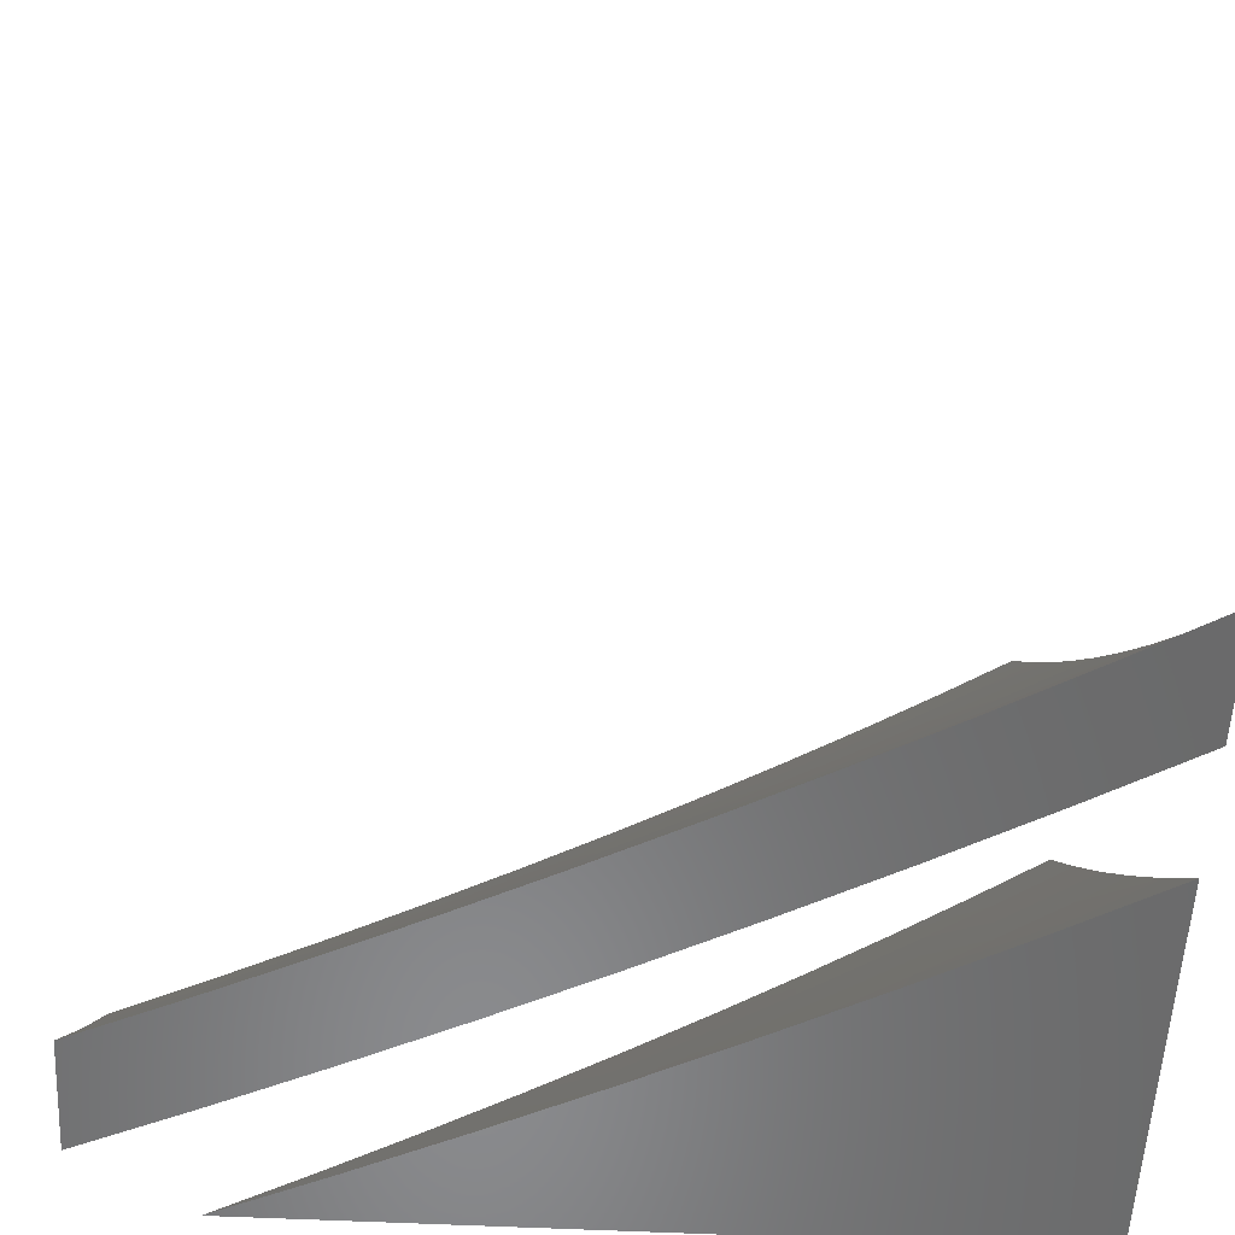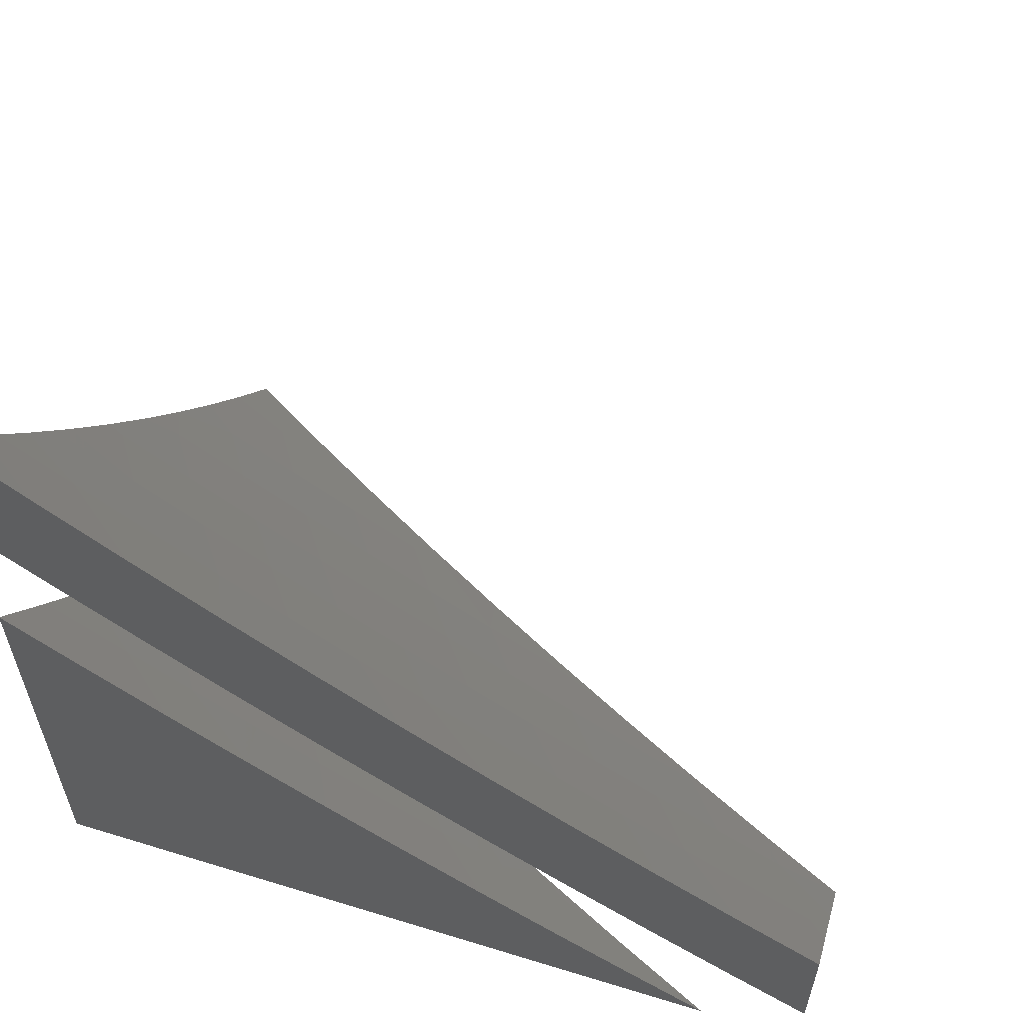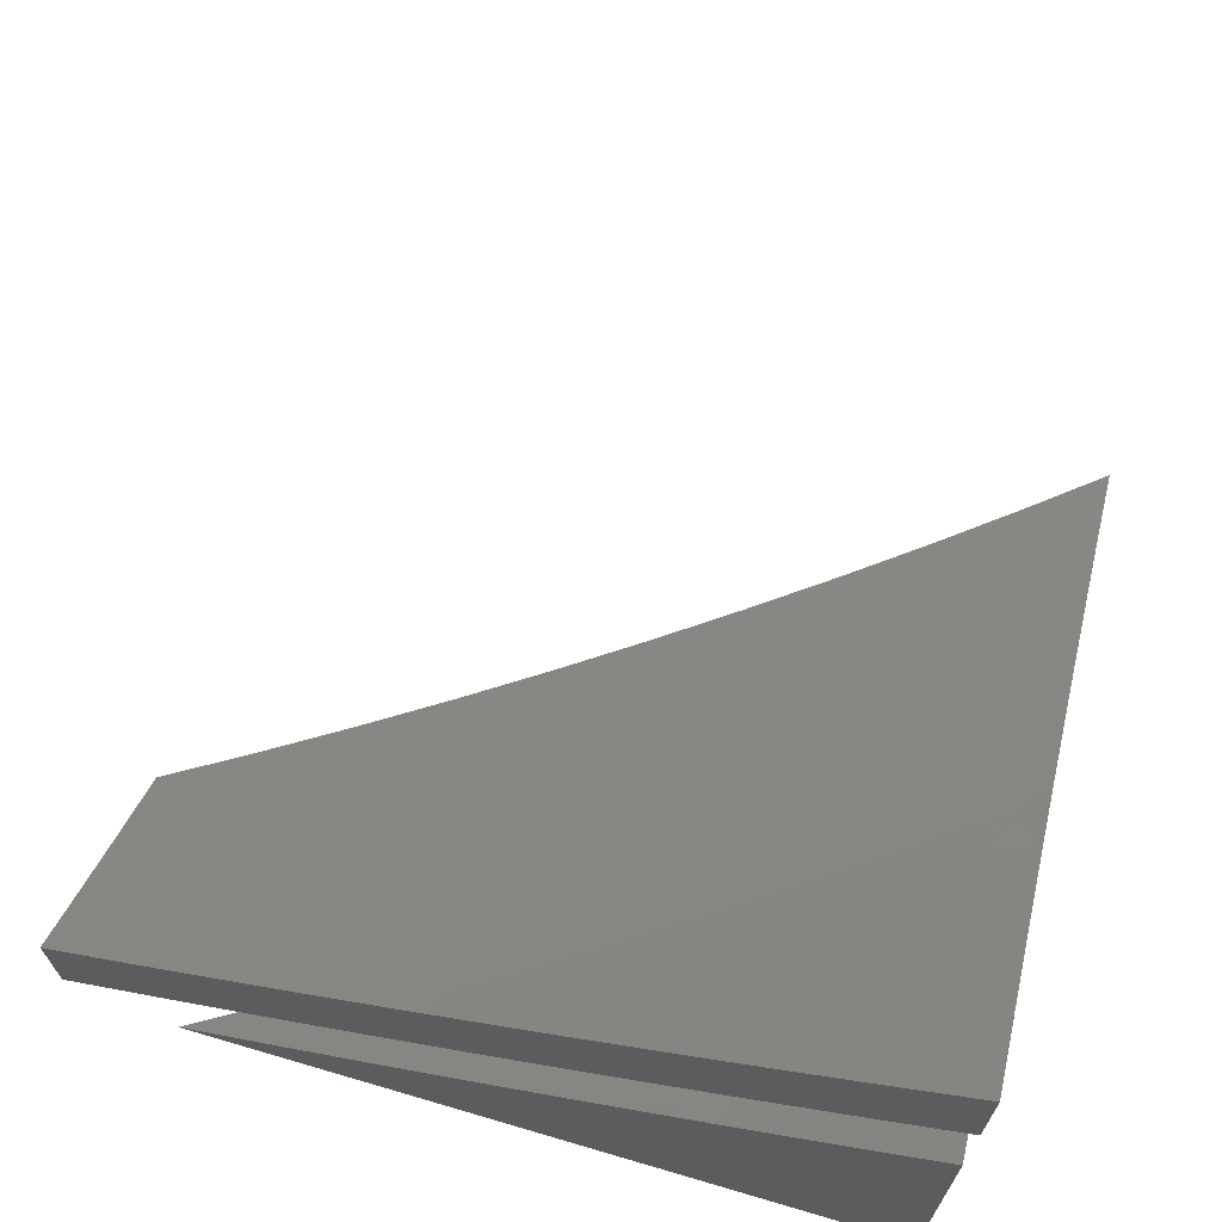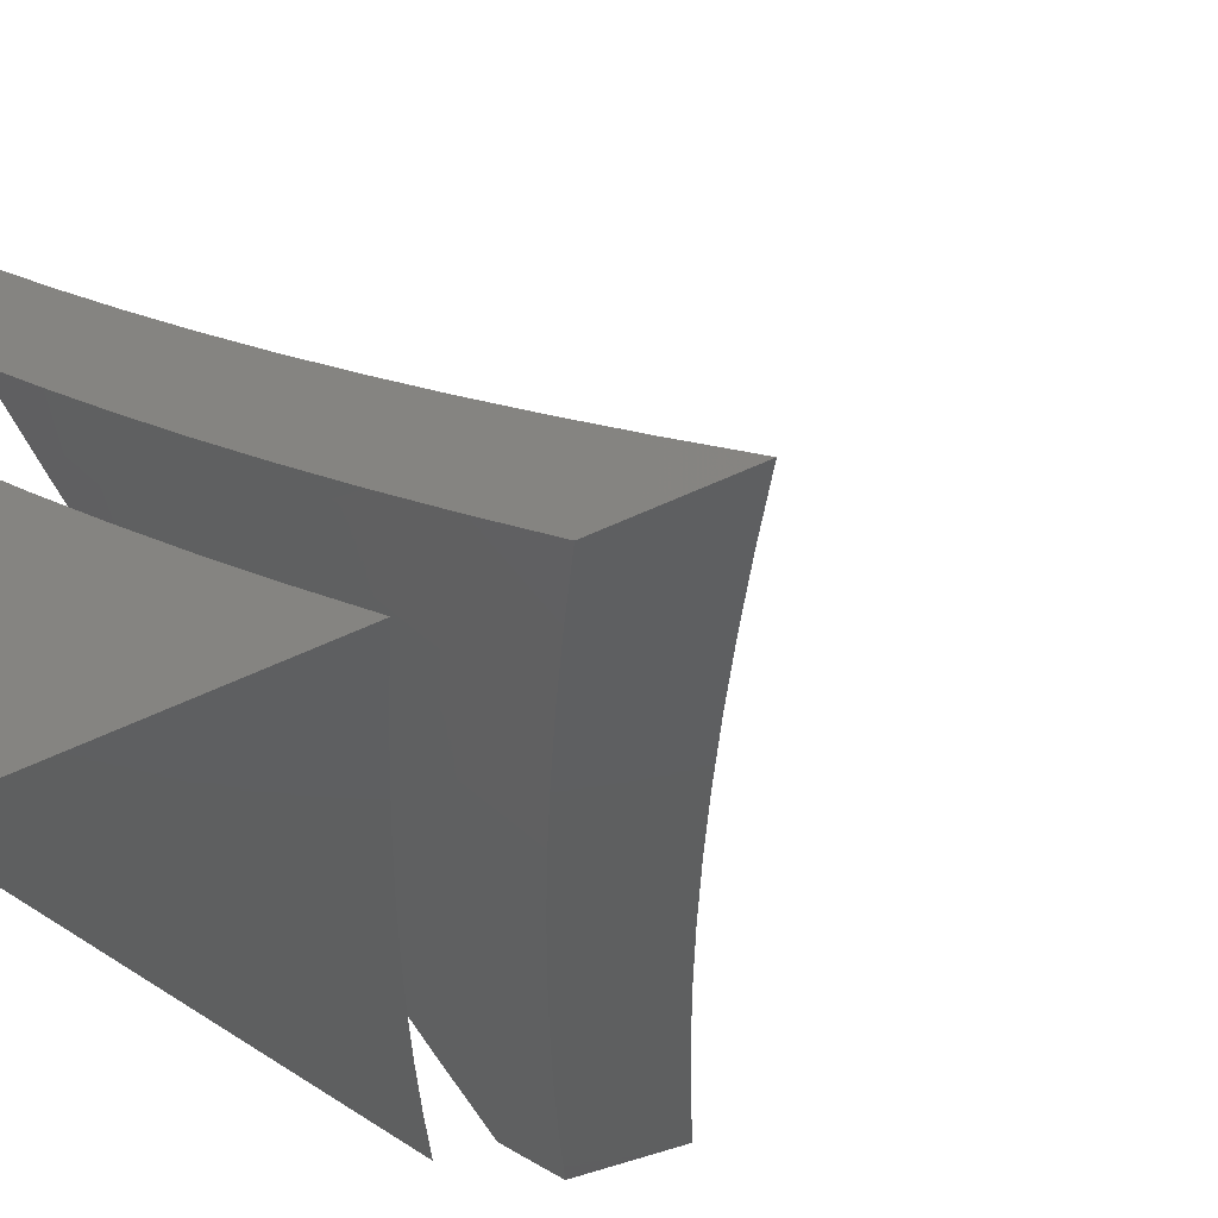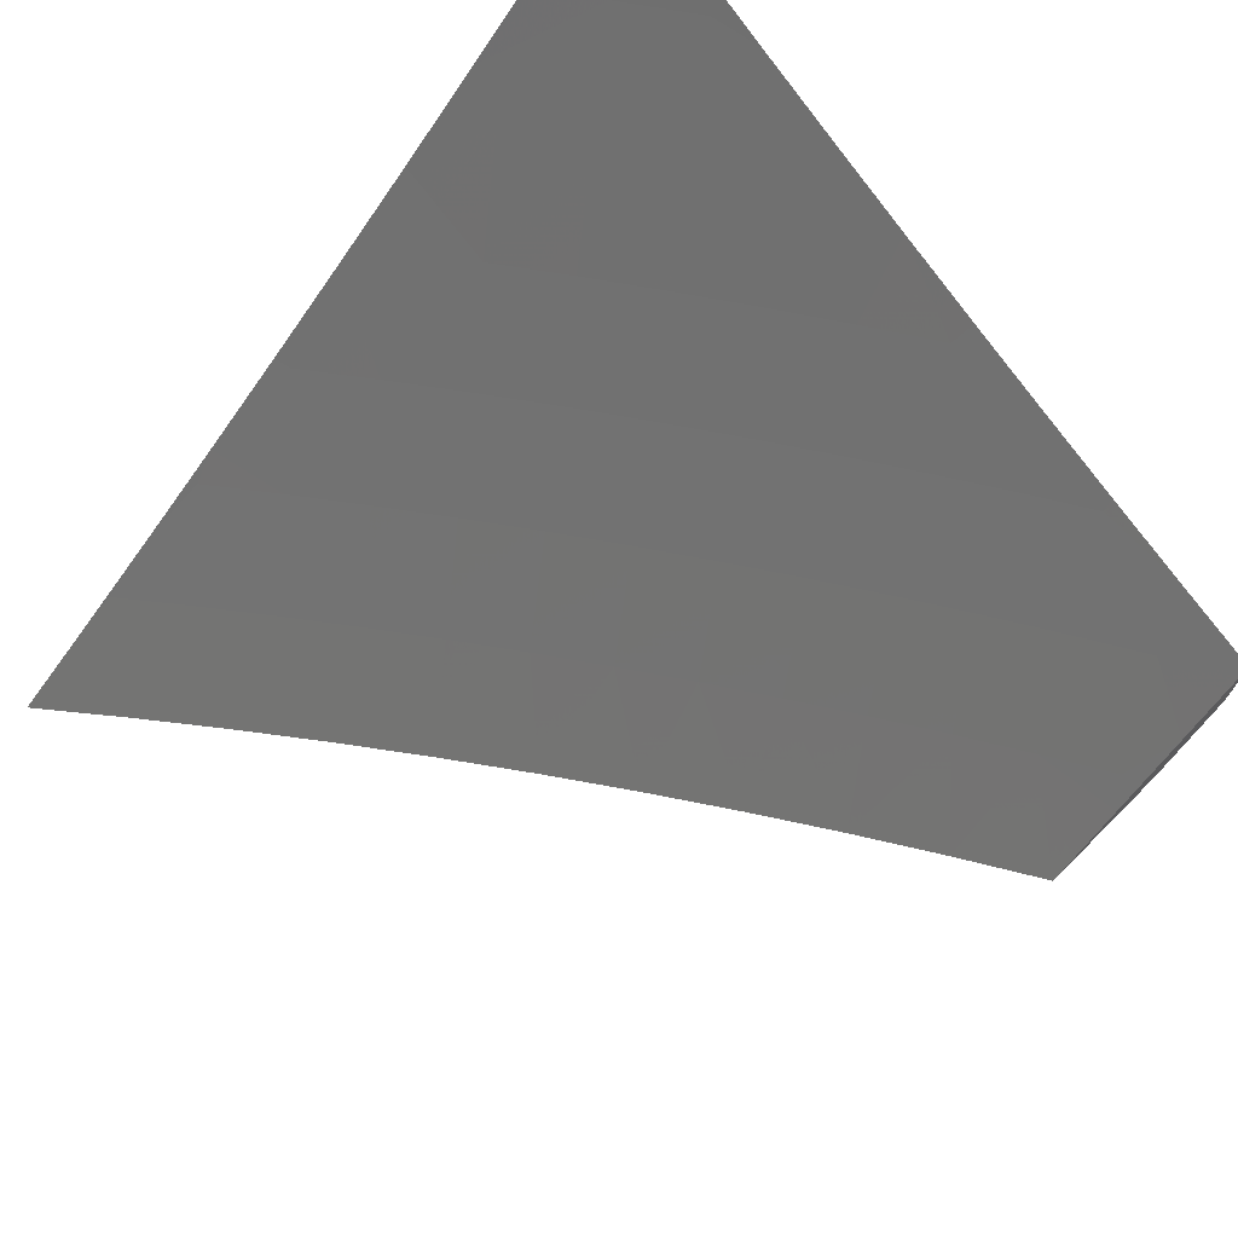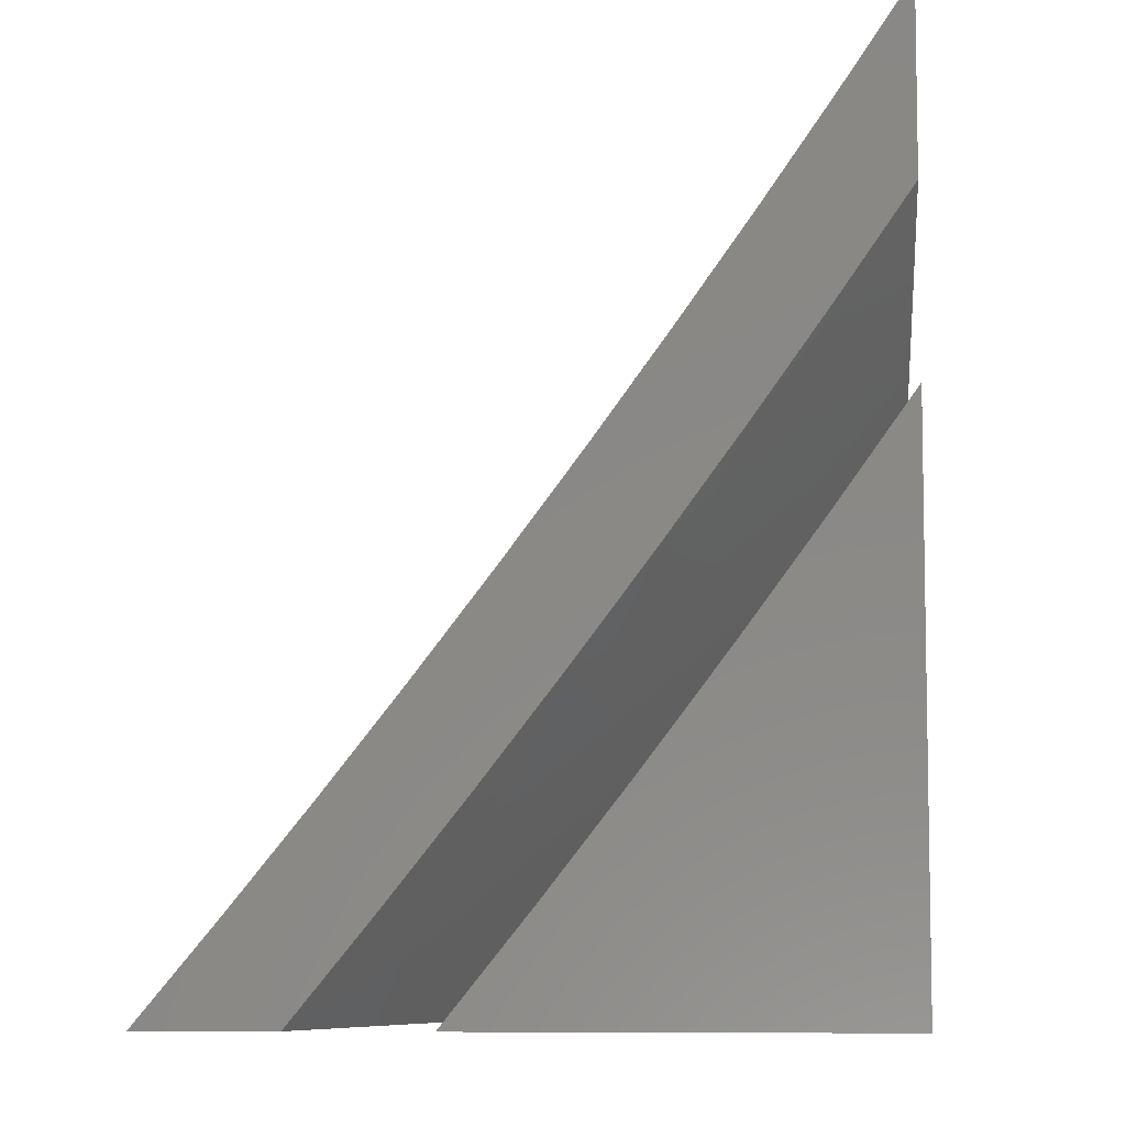
<metadata>
{"format":"stl","ext":"stl","renderer":"f3d","projection":"perspective","resolution":1024,"background":"white","views":[{"elev":-56.3,"azim":-2.9,"up":"+Y"},{"elev":59.7,"azim":-162.5,"up":"+Y"},{"elev":67.9,"azim":16.4,"up":"+Z"},{"elev":-37.1,"azim":123.4,"up":"+Z"},{"elev":72.3,"azim":-134.9,"up":"+Z"},{"elev":-7.2,"azim":93.9,"up":"+Y"}]}
</metadata>
<code>
# stl→obj: 184 verts, 360 faces
v 4 -6.908 -8.86
v 4 -7 -8.788
v 4.082 -6.941 -8.798
v 4.114 -7 -8.736
v 4.168 -6.889 -8.798
v 4.226 -6.986 -8.694
v 4.253 -6.837 -8.798
v 4.313 -6.933 -8.694
v 4.338 -6.783 -8.798
v 4.399 -6.878 -8.694
v 4.422 -6.729 -8.798
v 4.484 -6.823 -8.694
v 4.505 -6.673 -8.798
v 4.569 -6.767 -8.694
v 4.588 -6.617 -8.798
v 4.652 -6.709 -8.694
v 4.67 -6.559 -8.798
v 4.736 -6.651 -8.694
v 4.751 -6.5 -8.798
v 4.818 -6.592 -8.694
v 4.832 -6.441 -8.798
v 4.9 -6.531 -8.694
v 4.912 -6.38 -8.798
v 4.981 -6.47 -8.694
v 5 -6.353 -8.768
v 5 -6.463 -8.688
v 5 -6.573 -8.606
v 4.967 -6.62 -8.589
v 4.884 -6.681 -8.589
v 5 -6.681 -8.523
v 4.949 -6.77 -8.483
v 5 -6.789 -8.439
v 4.864 -6.831 -8.483
v 4.927 -6.92 -8.376
v 4.841 -6.981 -8.376
v 4.892 -7 -8.33
v 4.783 -7 -8.392
v 4.779 -6.891 -8.483
v 4.693 -6.95 -8.483
v 4.716 -6.801 -8.589
v 4.631 -6.859 -8.589
v 4.227 -7 -8.682
v 4.34 -7 -8.627
v 4.459 -6.972 -8.589
v 4.452 -7 -8.571
v 4.563 -7 -8.513
v 4.545 -6.916 -8.589
v 4.673 -7 -8.453
v 5 -7 -8.267
v 5 -6.895 -8.354
v 4.991 -6.319 -8.798
v 5 -6.242 -8.847
v 4.92 -6.229 -8.9
v 4.997 -6.167 -8.9
v 4.905 -6.093 -9
v 5 -6.129 -8.924
v 5 -6.016 -9
v 4.809 -6.17 -9
v 4.842 -6.29 -8.9
v 4.712 -6.244 -9
v 4.764 -6.35 -8.9
v 4.613 -6.317 -9
v 4.684 -6.408 -8.9
v 4.604 -6.466 -8.9
v 4.514 -6.389 -9
v 4.523 -6.523 -8.9
v 4.413 -6.459 -9
v 4.442 -6.579 -8.9
v 4.311 -6.527 -9
v 4.359 -6.634 -8.9
v 4.209 -6.594 -9
v 4.276 -6.687 -8.9
v 4.193 -6.74 -8.9
v 4.105 -6.659 -9
v 4.109 -6.792 -8.9
v 4 -6.722 -9
v 4 -6.816 -8.93
v 4.024 -6.842 -8.9
v 4.8 -6.742 -8.589
v 5 -6.891 -8.498
v 5 -7 -8.409
v 4.916 -6.935 -8.511
v 4.878 -7 -8.48
v 4.831 -6.994 -8.511
v 4.756 -7 -8.548
v 4.773 -6.91 -8.611
v 4.688 -6.967 -8.611
v 4.63 -6.881 -8.71
v 4.632 -7 -8.615
v 4.546 -6.937 -8.71
v 4.507 -7 -8.68
v 4.461 -6.992 -8.71
v 4.382 -7 -8.744
v 4.405 -6.903 -8.808
v 4.32 -6.956 -8.808
v 4.264 -6.866 -8.905
v 4.255 -7 -8.805
v 4.18 -6.918 -8.905
v 4.128 -7 -8.865
v 4.095 -6.968 -8.905
v 4 -7 -8.923
v 4 -6.967 -8.949
v 4 -6.933 -8.974
v 4 -6.899 -9
v 4.105 -6.838 -9
v 4.208 -6.774 -9
v 4.347 -6.814 -8.905
v 4.488 -6.849 -8.808
v 4.311 -6.709 -9
v 4.43 -6.76 -8.905
v 4.572 -6.794 -8.808
v 4.714 -6.824 -8.71
v 4.857 -6.851 -8.611
v 4.94 -6.791 -8.611
v 5 -6.781 -8.585
v 5 -6.669 -8.671
v 4.879 -6.707 -8.71
v 4.96 -6.647 -8.71
v 4.817 -6.622 -8.808
v 4.897 -6.563 -8.808
v 4.754 -6.536 -8.905
v 4.834 -6.478 -8.905
v 4.711 -6.435 -9
v 4.809 -6.362 -9
v 4.412 -6.643 -9
v 4.512 -6.706 -8.905
v 4.654 -6.738 -8.808
v 4.797 -6.766 -8.71
v 4.513 -6.575 -9
v 4.594 -6.65 -8.905
v 4.736 -6.68 -8.808
v 4.613 -6.506 -9
v 4.675 -6.593 -8.905
v 4.912 -6.418 -8.905
v 4.905 -6.288 -9
v 4.99 -6.358 -8.905
v 5 -6.329 -8.92
v 5 -6.443 -8.838
v 5 -6.213 -9
v 5 -6.557 -8.756
v 4.977 -6.503 -8.808
v 4.127 -7 -9
v 4.227 -6.94 -9
v 5 -7 -9
v 4.327 -6.878 -9
v 4.426 -6.815 -9
v 4.524 -6.75 -9
v 4.621 -6.684 -9
v 4.718 -6.616 -9
v 4.813 -6.547 -9
v 4.907 -6.477 -9
v 5 -6.405 -9
v 5 -7 -8.551
v 4.878 -7 -8.62
v 4.755 -7 -8.688
v 4.631 -7 -8.754
v 4.506 -7 -8.818
v 4.381 -7 -8.881
v 4.254 -7 -8.941
v 5 -6.527 -8.913
v 5 -6.647 -8.825
v 5 -6.766 -8.735
v 5 -6.884 -8.644
v 4.983 -6.541 -8.912
v 4.905 -6.6 -8.912
v 4.962 -6.677 -8.823
v 4.883 -6.735 -8.823
v 4.939 -6.813 -8.734
v 4.994 -6.889 -8.643
v 4.913 -6.948 -8.643
v 4.777 -6.928 -8.734
v 4.694 -6.984 -8.734
v 4.641 -6.904 -8.823
v 4.559 -6.959 -8.823
v 4.587 -6.825 -8.912
v 4.506 -6.878 -8.912
v 4.827 -6.658 -8.912
v 4.748 -6.714 -8.912
v 4.668 -6.77 -8.912
v 4.425 -6.931 -8.912
v 4.342 -6.983 -8.912
v 4.803 -6.793 -8.823
v 4.858 -6.871 -8.734
v 4.723 -6.849 -8.823
f 1 2 3
f 3 2 4
f 3 4 5
f 5 4 6
f 5 6 7
f 7 6 8
f 7 8 9
f 9 8 10
f 9 10 11
f 11 10 12
f 11 12 13
f 13 12 14
f 13 14 15
f 15 14 16
f 15 16 17
f 17 16 18
f 17 18 19
f 19 18 20
f 19 20 21
f 21 20 22
f 21 22 23
f 23 22 24
f 23 24 25
f 25 24 26
f 26 24 27
f 27 24 22
f 27 22 28
f 28 22 29
f 28 29 30
f 30 29 31
f 30 31 32
f 32 31 33
f 32 33 34
f 34 33 35
f 34 35 36
f 36 35 37
f 37 35 38
f 37 38 39
f 39 38 40
f 39 40 41
f 41 40 16
f 41 16 14
f 4 42 6
f 6 42 43
f 6 43 8
f 8 43 10
f 10 43 44
f 44 43 45
f 44 45 46
f 44 46 47
f 47 46 48
f 47 48 39
f 39 48 37
f 36 49 34
f 34 49 50
f 34 50 32
f 30 27 28
f 23 25 51
f 51 25 52
f 51 52 53
f 53 52 54
f 53 54 55
f 55 54 56
f 55 56 57
f 52 56 54
f 55 58 53
f 53 58 59
f 53 59 23
f 23 59 21
f 58 60 59
f 59 60 61
f 59 61 21
f 21 61 19
f 60 62 61
f 61 62 63
f 61 63 19
f 19 63 17
f 63 62 64
f 64 62 65
f 64 65 66
f 66 65 67
f 66 67 68
f 68 67 69
f 68 69 70
f 70 69 71
f 70 71 72
f 72 71 73
f 72 73 7
f 7 73 5
f 71 74 73
f 73 74 75
f 73 75 5
f 5 75 3
f 74 76 75
f 75 76 77
f 75 77 78
f 78 77 1
f 78 1 3
f 75 78 3
f 72 7 9
f 12 10 44
f 70 72 9
f 70 9 11
f 14 12 47
f 47 12 44
f 41 14 47
f 68 70 11
f 68 11 13
f 39 41 47
f 66 68 13
f 66 13 15
f 35 33 38
f 38 33 79
f 38 79 40
f 40 79 18
f 40 18 16
f 64 66 15
f 64 15 17
f 20 18 79
f 31 29 33
f 33 29 79
f 63 64 17
f 22 20 29
f 29 20 79
f 51 53 23
f 80 81 82
f 82 81 83
f 82 83 84
f 84 83 85
f 84 85 86
f 86 85 87
f 86 87 88
f 88 87 89
f 88 89 90
f 90 89 91
f 90 91 92
f 92 91 93
f 92 93 94
f 94 93 95
f 94 95 96
f 96 95 97
f 96 97 98
f 98 97 99
f 98 99 100
f 100 99 101
f 100 101 102
f 85 89 87
f 93 97 95
f 102 103 100
f 100 103 104
f 100 104 105
f 100 105 98
f 98 105 106
f 98 106 96
f 96 106 107
f 96 107 94
f 94 107 108
f 94 108 90
f 90 108 88
f 106 109 107
f 107 109 110
f 107 110 108
f 108 110 111
f 108 111 88
f 88 111 112
f 88 112 86
f 86 112 113
f 86 113 82
f 82 113 114
f 82 114 80
f 80 114 115
f 115 114 116
f 116 114 117
f 116 117 118
f 118 117 119
f 118 119 120
f 120 119 121
f 120 121 122
f 122 121 123
f 122 123 124
f 109 125 110
f 110 125 126
f 110 126 111
f 111 126 127
f 111 127 112
f 112 127 128
f 112 128 113
f 113 128 114
f 125 129 126
f 126 129 130
f 126 130 127
f 127 130 131
f 127 131 128
f 128 131 117
f 128 117 114
f 129 132 130
f 130 132 133
f 130 133 131
f 131 133 119
f 131 119 117
f 133 132 121
f 121 132 123
f 122 124 134
f 134 124 135
f 134 135 136
f 136 135 137
f 136 137 138
f 135 139 137
f 140 141 138
f 138 141 134
f 138 134 136
f 116 118 140
f 140 118 120
f 140 120 141
f 141 120 122
f 141 122 134
f 121 119 133
f 84 86 82
f 92 94 90
f 57 56 139
f 139 56 137
f 137 56 52
f 137 52 138
f 138 52 25
f 138 25 26
f 138 26 140
f 140 26 27
f 140 27 116
f 116 27 30
f 116 30 115
f 115 30 32
f 115 32 80
f 80 32 50
f 80 50 81
f 81 50 49
f 49 36 81
f 81 36 37
f 81 37 83
f 83 37 48
f 83 48 85
f 85 48 46
f 85 46 89
f 89 46 45
f 89 45 91
f 91 45 43
f 91 43 93
f 93 43 42
f 93 42 97
f 97 42 4
f 97 4 99
f 99 4 2
f 99 2 101
f 104 76 105
f 105 76 74
f 105 74 106
f 106 74 71
f 106 71 109
f 109 71 69
f 109 69 125
f 125 69 129
f 129 69 67
f 129 67 132
f 132 67 65
f 132 65 123
f 123 65 62
f 123 62 124
f 124 62 60
f 124 60 135
f 135 60 58
f 135 58 139
f 139 58 55
f 139 55 57
f 2 1 101
f 101 1 102
f 102 1 103
f 103 1 77
f 103 77 104
f 104 77 76
f 142 143 144
f 144 143 145
f 144 145 146
f 146 147 144
f 144 147 148
f 144 148 149
f 149 150 144
f 144 150 151
f 144 151 152
f 153 154 144
f 144 154 155
f 144 155 156
f 156 157 144
f 144 157 158
f 144 158 159
f 159 142 144
f 152 160 144
f 144 160 161
f 144 161 162
f 162 163 144
f 144 163 153
f 152 151 160
f 160 151 164
f 160 164 161
f 161 164 165
f 161 165 166
f 166 165 167
f 166 167 162
f 162 167 168
f 162 168 163
f 163 168 169
f 163 169 153
f 153 169 170
f 153 170 154
f 154 170 171
f 154 171 155
f 155 171 172
f 155 172 156
f 156 172 173
f 156 173 174
f 174 173 175
f 174 175 176
f 176 175 147
f 176 147 146
f 164 151 165
f 165 151 150
f 165 150 177
f 177 150 149
f 177 149 178
f 178 149 148
f 178 148 179
f 179 148 147
f 179 147 175
f 176 146 180
f 180 146 145
f 180 145 181
f 181 145 143
f 181 143 159
f 159 143 142
f 159 158 181
f 181 158 180
f 158 157 180
f 180 157 176
f 176 157 174
f 174 157 156
f 162 161 166
f 165 177 167
f 167 177 182
f 167 182 183
f 183 182 171
f 183 171 170
f 170 169 168
f 170 168 183
f 183 168 167
f 177 178 182
f 182 178 184
f 182 184 171
f 171 184 172
f 178 179 184
f 184 179 173
f 184 173 172
f 175 173 179

</code>
